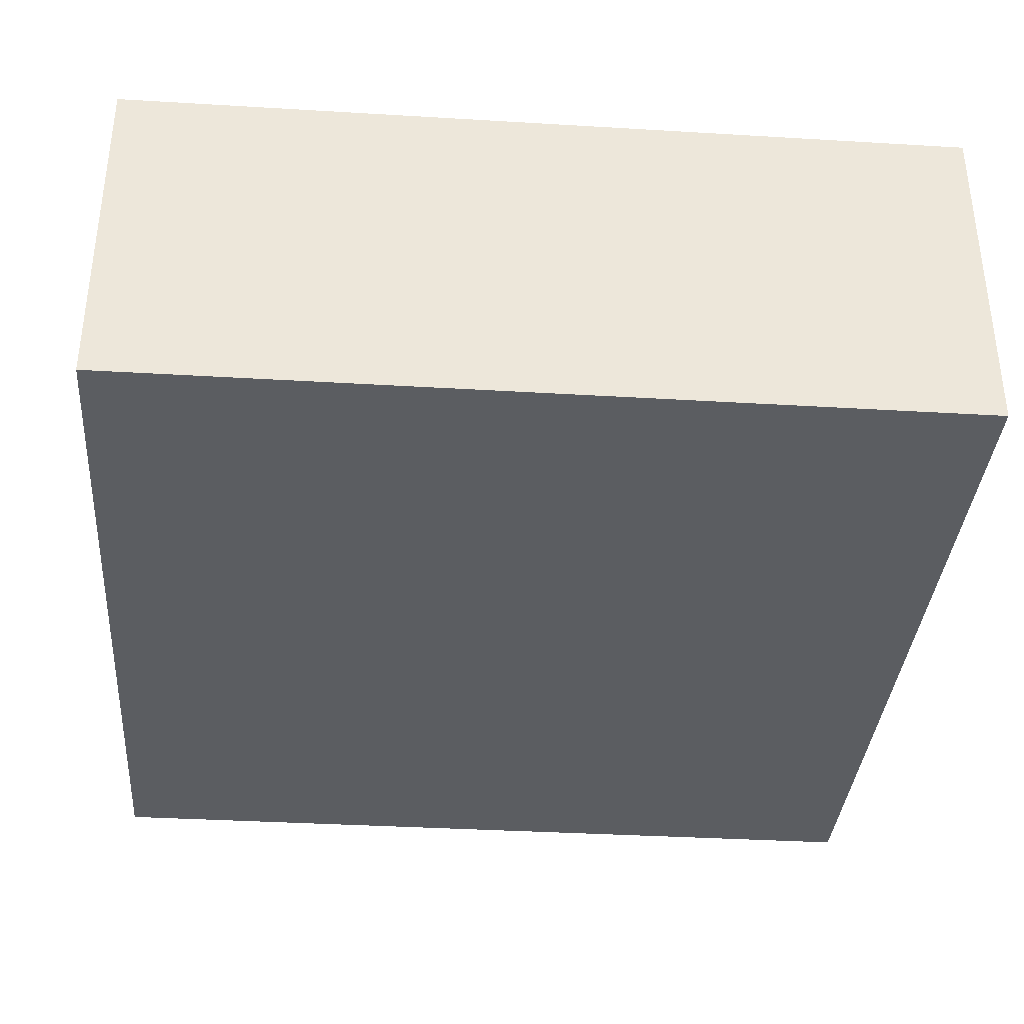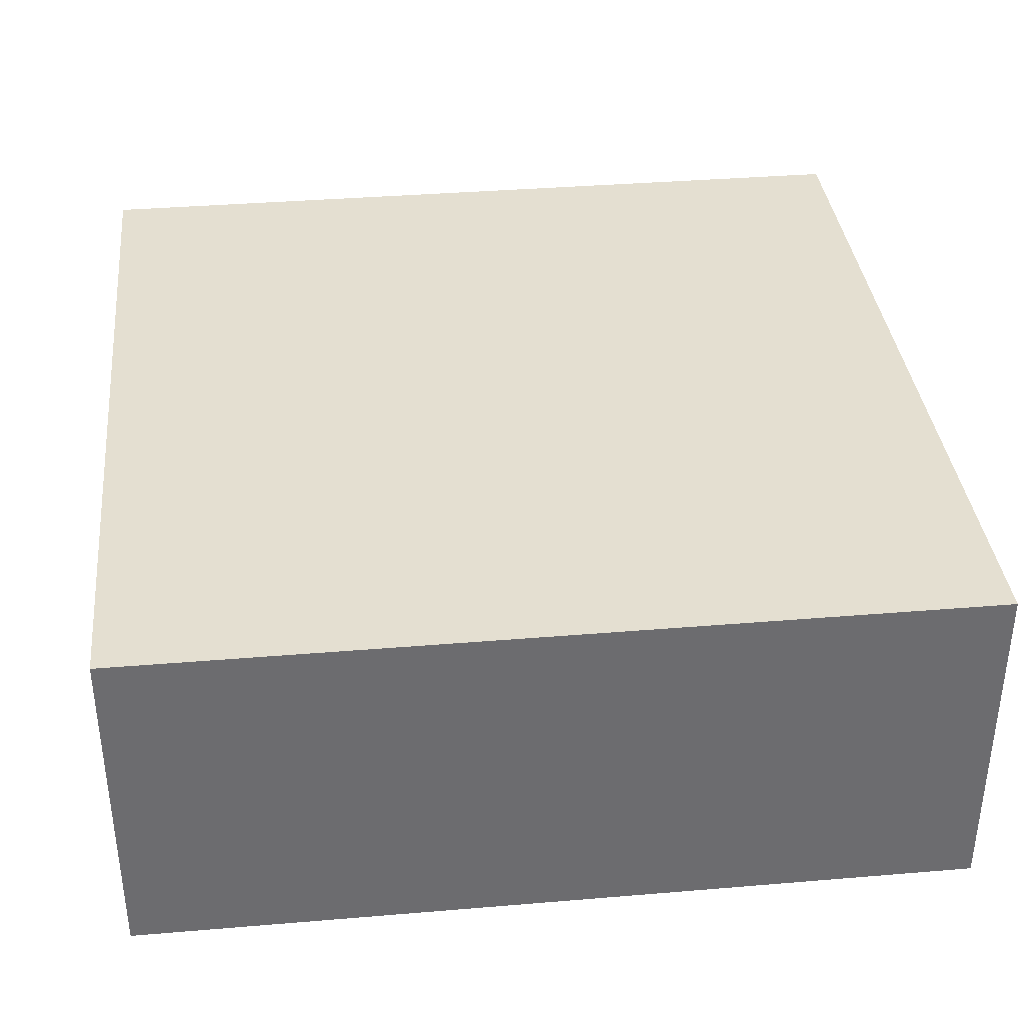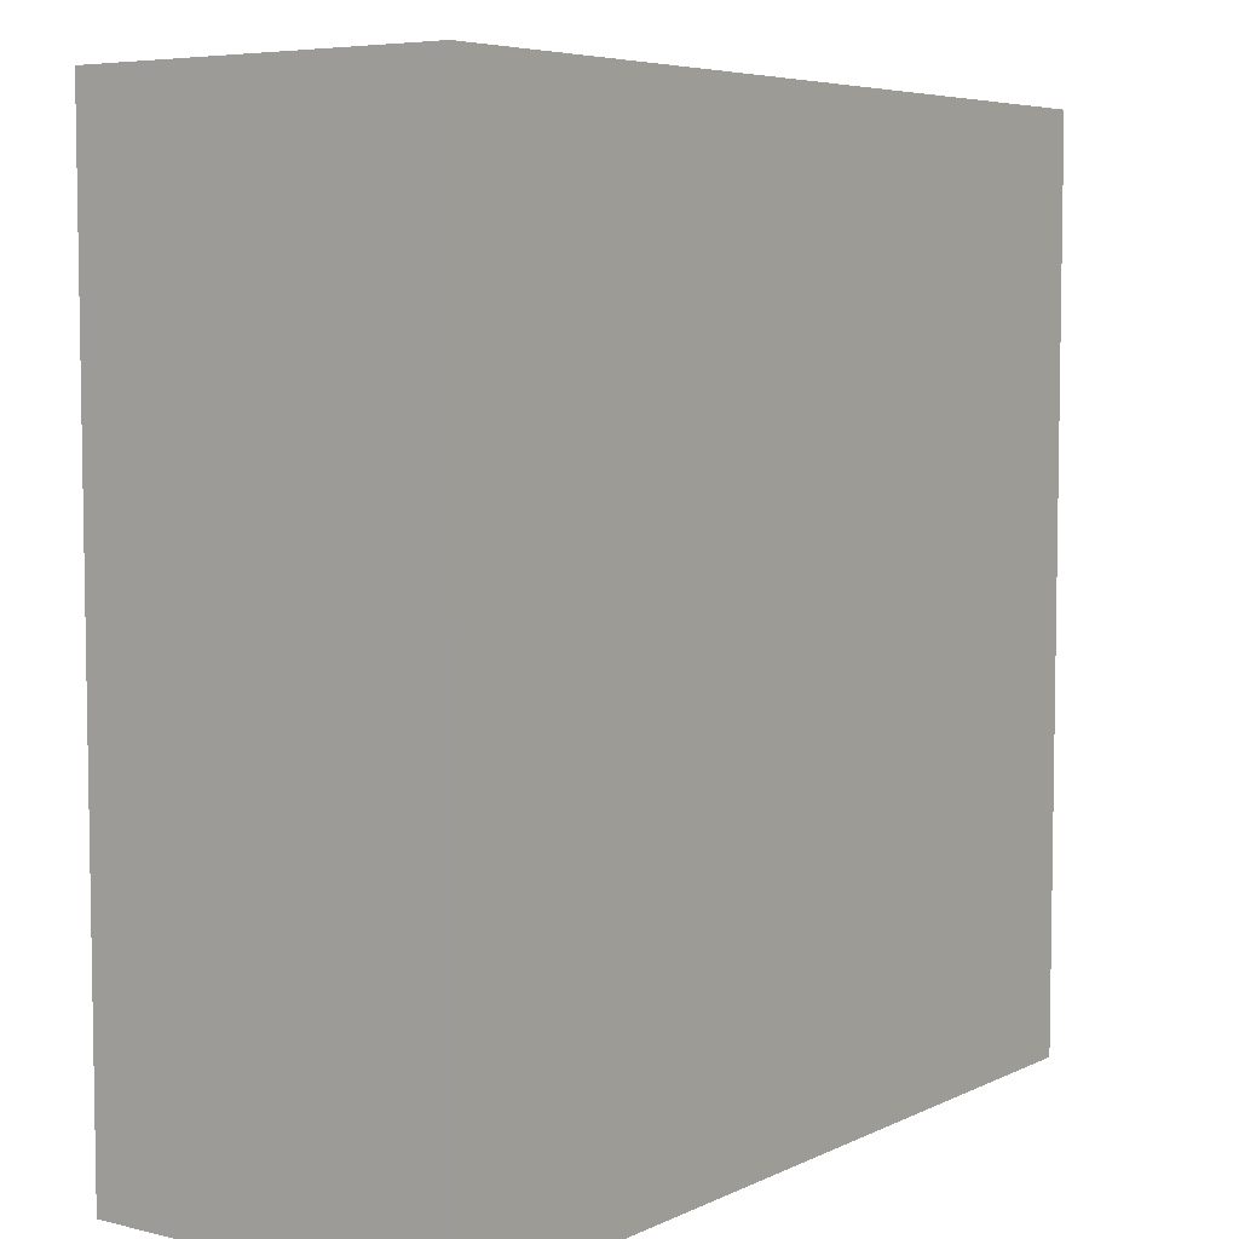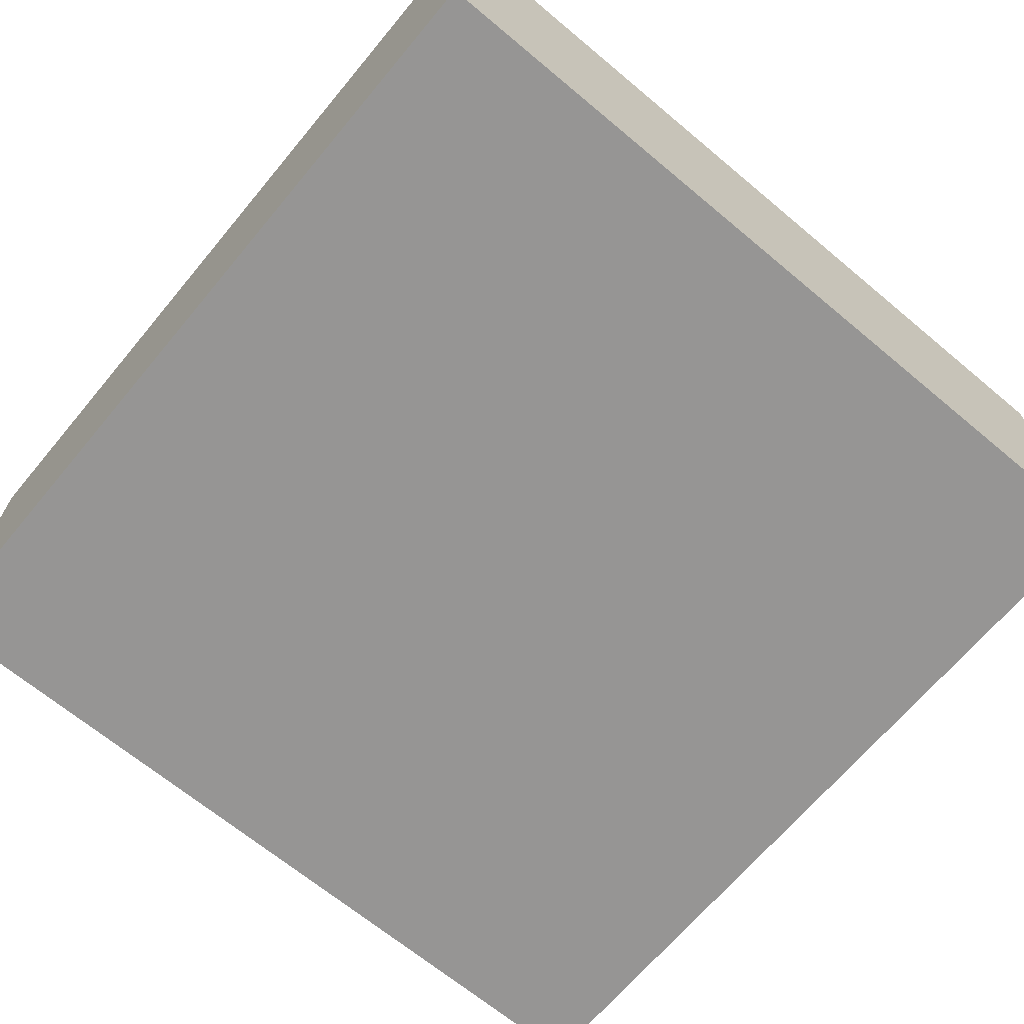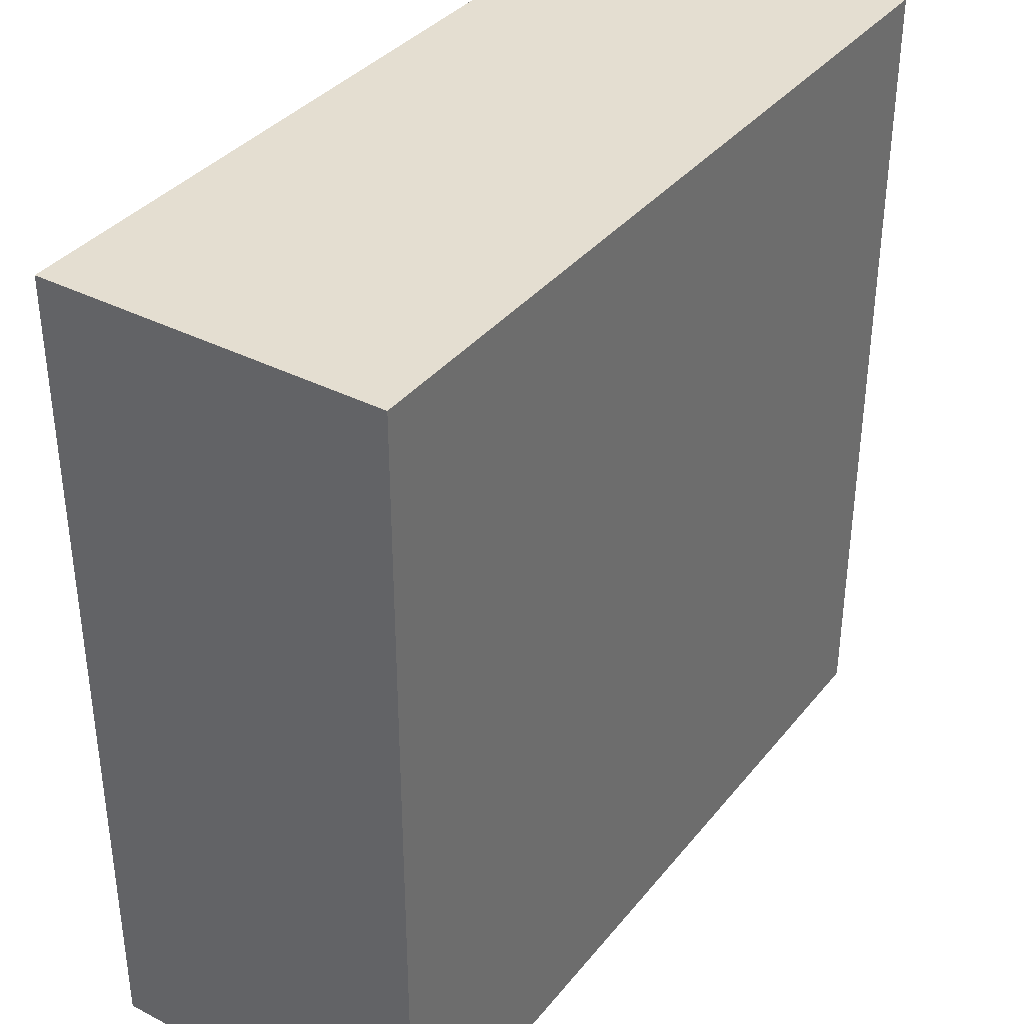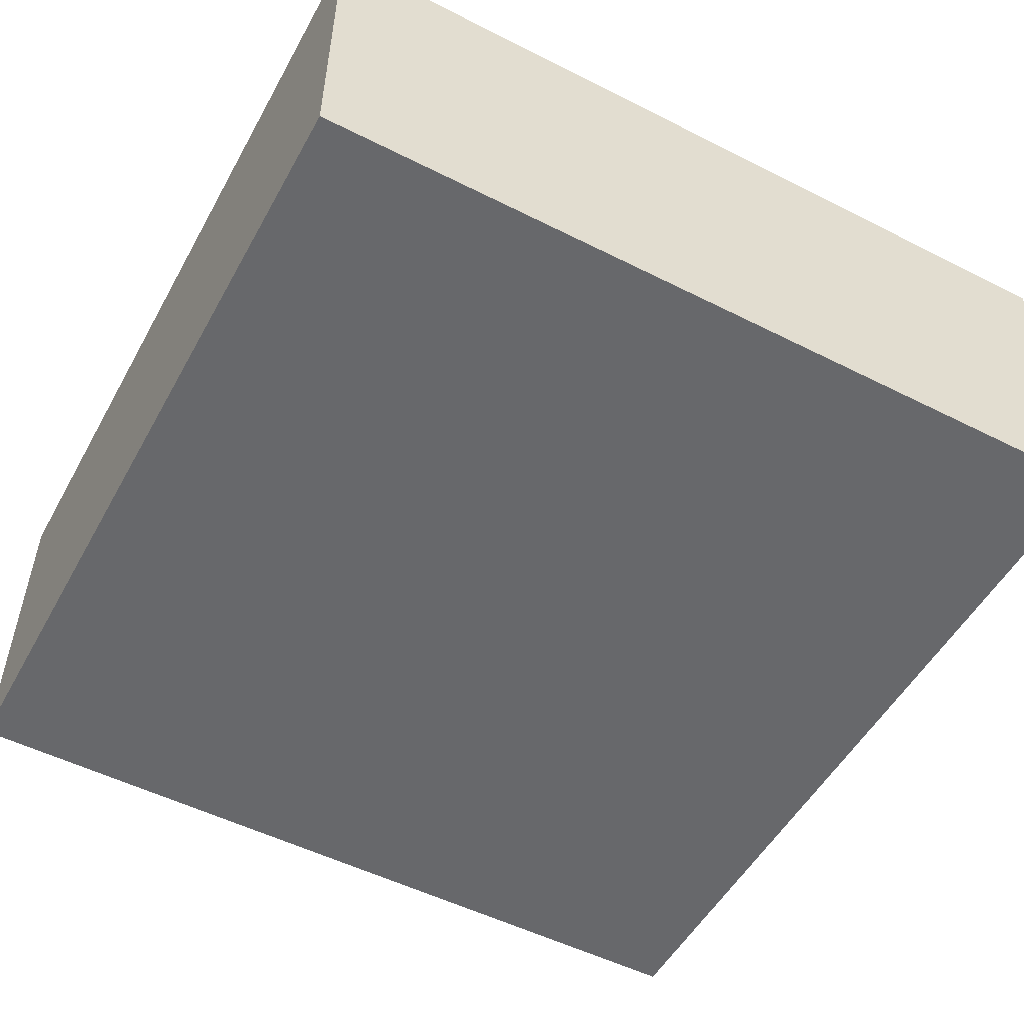
<metadata>
{"format":"obj","ext":"obj","renderer":"f3d","projection":"perspective","resolution":1024,"background":"white","views":[{"elev":-35.9,"azim":-94.5,"up":"+Y"},{"elev":36.6,"azim":83.8,"up":"+Y"},{"elev":6.0,"azim":126.1,"up":"+Z"},{"elev":-67.6,"azim":-39.9,"up":"+Y"},{"elev":36.5,"azim":123.7,"up":"+Z"},{"elev":-52.5,"azim":-28.5,"up":"+Y"}]}
</metadata>
<code>
o Cube.005
v 0.5 0.4082 -0.5
v 0.5 0 -0.5
v 0.5 0.4082 0.5
v 0.5 0 0.5
v -0.5 0.4082 -0.5
v -0.5 0 -0.5
v -0.5 0.4082 0.5
v -0.5 0 0.5
f 1 5 7 3
f 6 2 4 8
f 6 5 1 2
f 2 1 3 4
f 8 7 5 6
f 4 3 7 8

</code>
